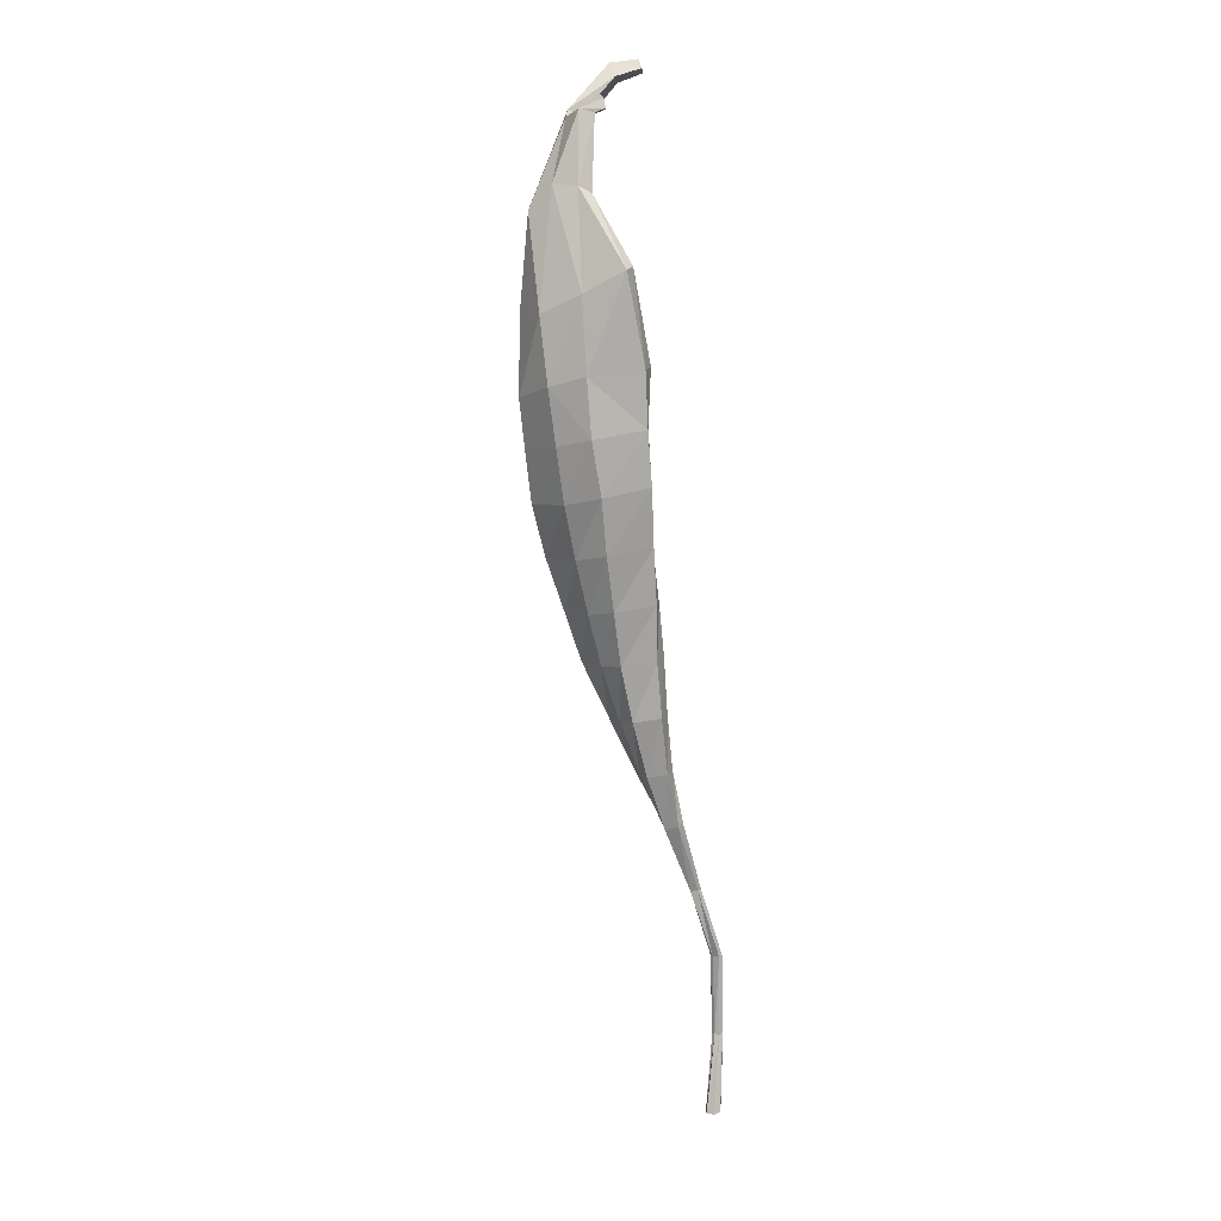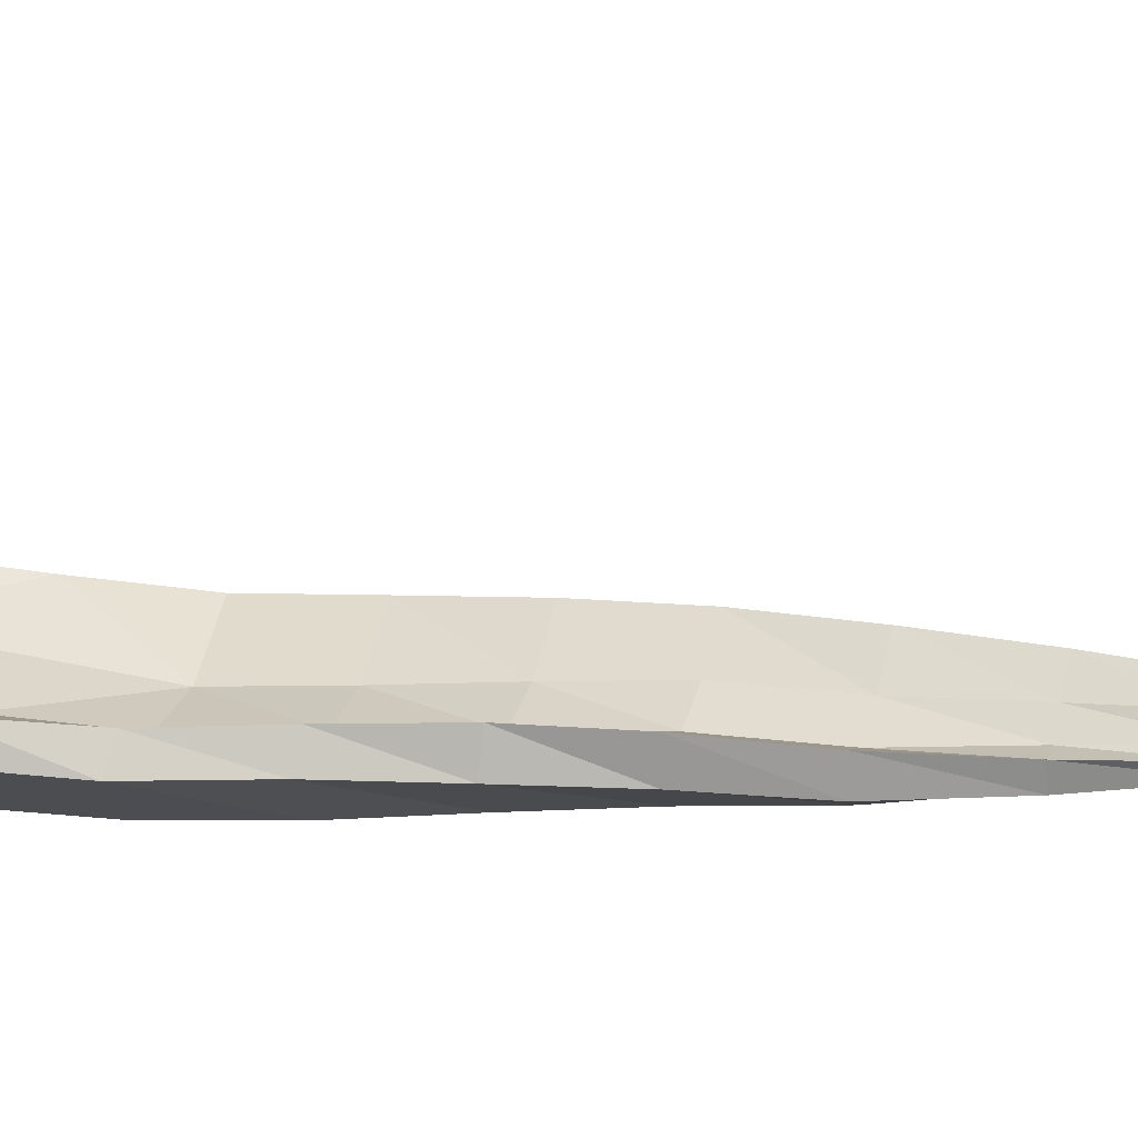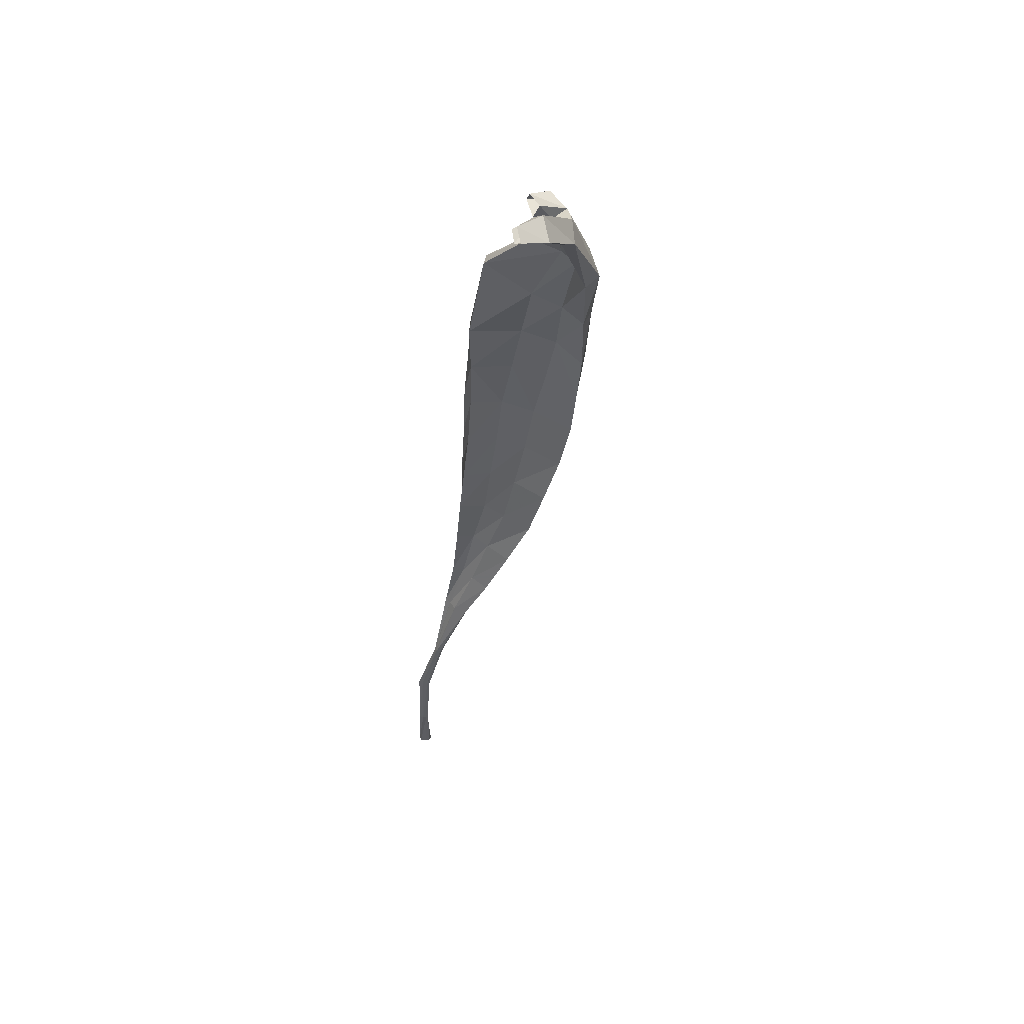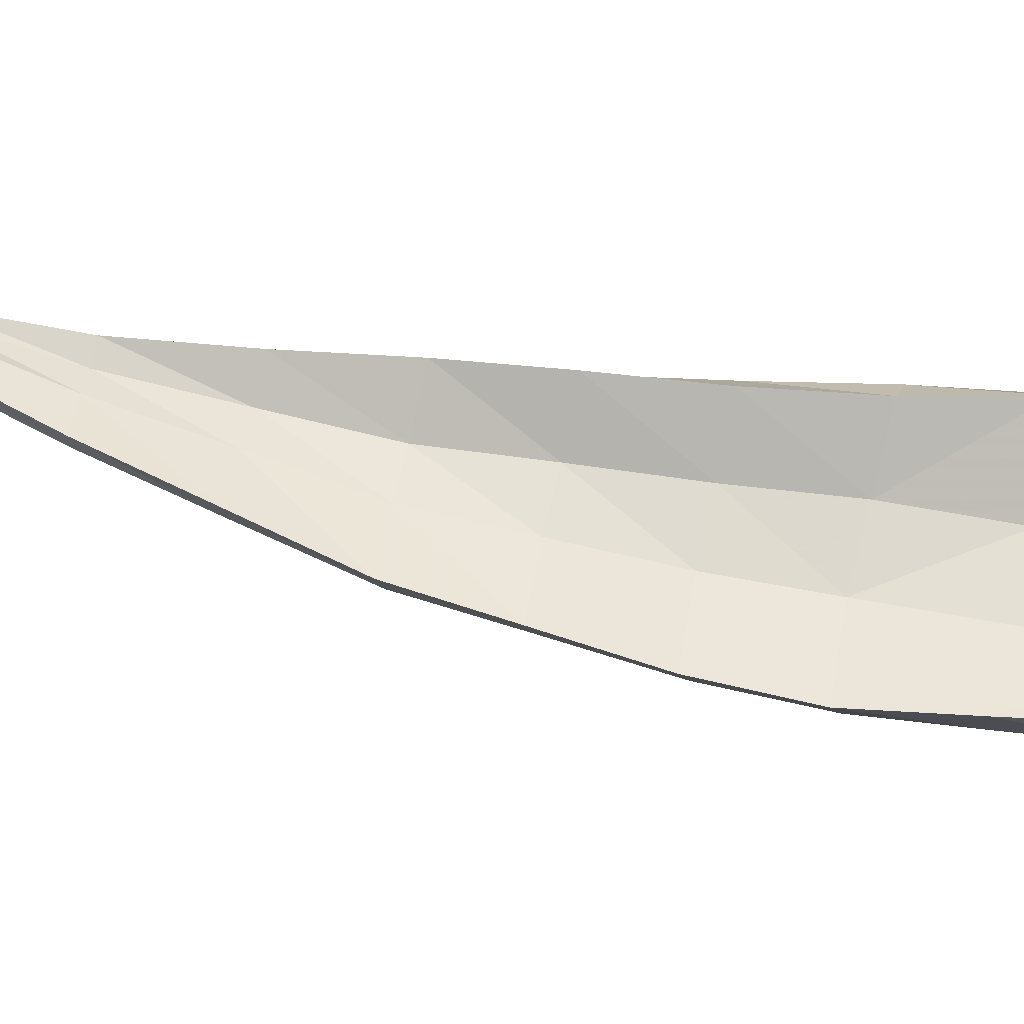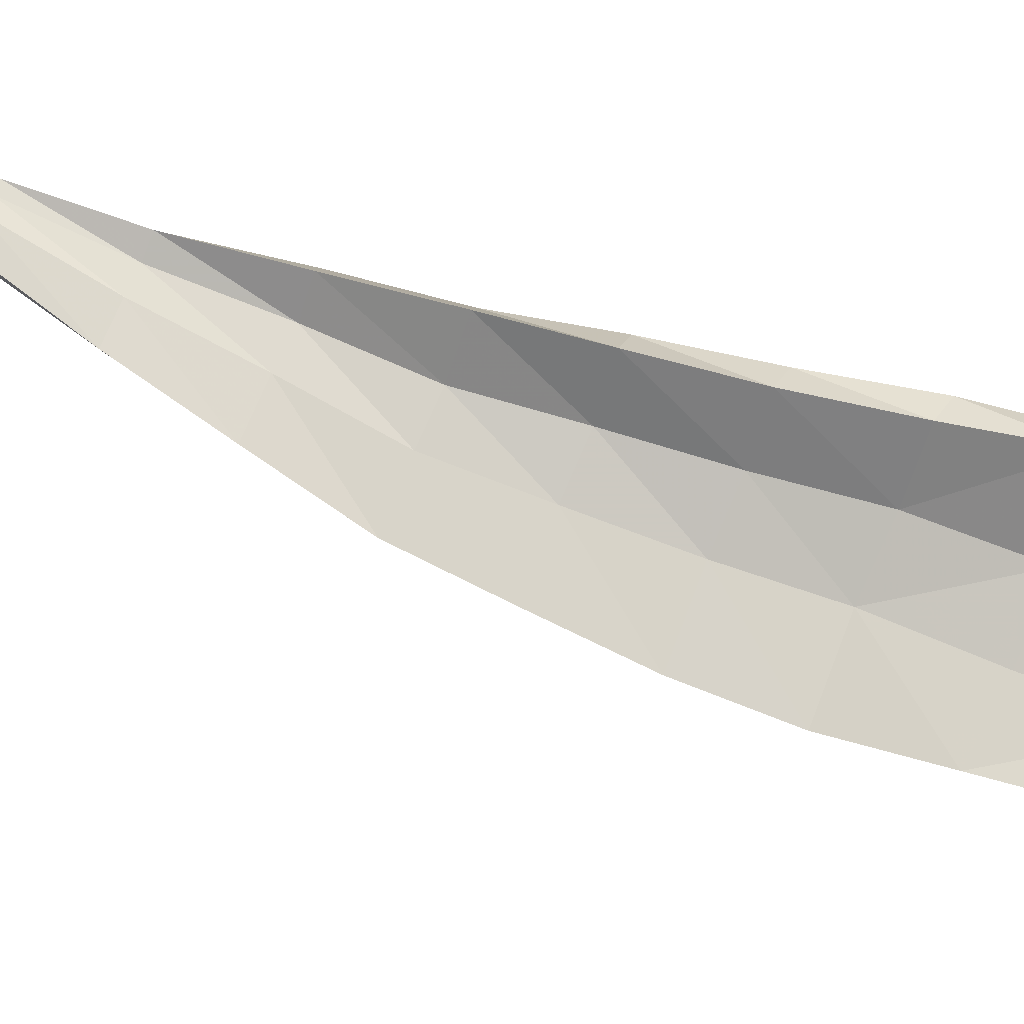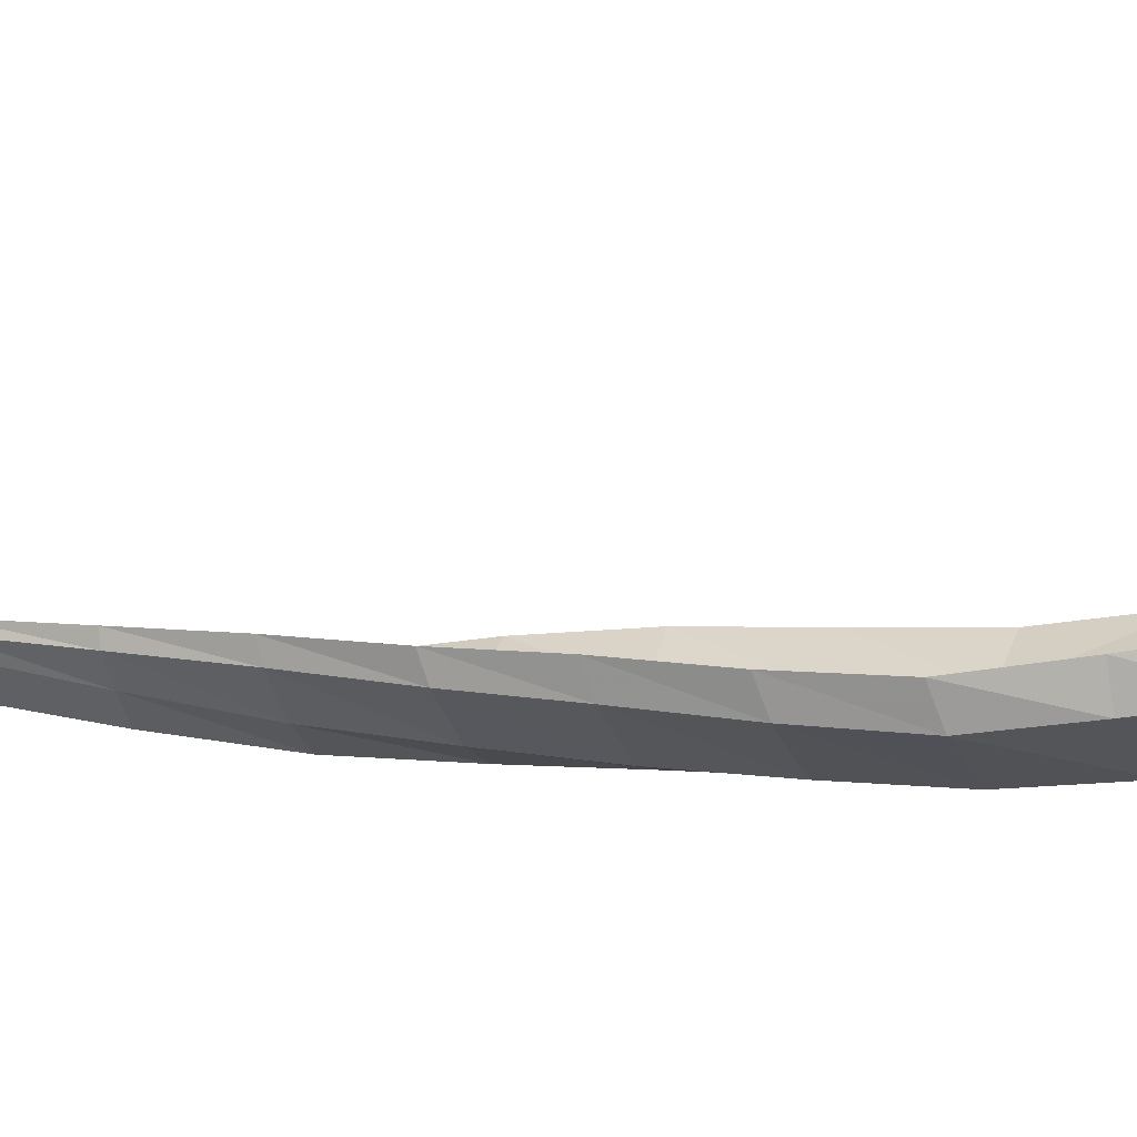
<metadata>
{"format":"obj","ext":"obj","renderer":"f3d","projection":"perspective","resolution":1024,"background":"white","views":[{"elev":19.0,"azim":-114.9,"up":"+Y"},{"elev":64.7,"azim":-89.7,"up":"+Z"},{"elev":46.8,"azim":50.9,"up":"+Y"},{"elev":29.3,"azim":88.3,"up":"+Z"},{"elev":50.3,"azim":101.2,"up":"+Z"},{"elev":-37.5,"azim":95.9,"up":"+Z"}]}
</metadata>
<code>
v -3.113 12.94 -0.5835
v -3.156 12.61 -0.583
v -3.153 12.93 -0.6335
v -3.201 12.62 -0.6182
v -3.385 13.04 -0.3273
v -3.407 12.69 -0.3439
v -3.421 13.04 -0.3614
v -3.456 12.71 -0.356
v -3.284 12.63 -0.5225
v -3.365 12.67 -0.448
v -3.3 13.01 -0.4791
v -3.204 12.99 -0.5486
v -3.378 13.02 -0.5218
v -3.289 12.99 -0.6016
v -3.345 12.65 -0.5782
v -3.433 12.69 -0.5023
v -2.94 13.66 -0.3303
v -2.914 13.67 -0.3588
v -2.981 13.69 -0.3602
v -2.968 13.71 -0.3934
v -3.026 13.69 -0.3675
v -3.029 13.69 -0.4265
v -3.106 13.71 -0.372
v -3.096 13.72 -0.4163
v -3.254 12.14 -0.4867
v -3.226 12.13 -0.4577
v -3.321 12.15 -0.4185
v -3.368 12.16 -0.4745
v -3.39 12.17 -0.3845
v -3.44 12.18 -0.4452
v -3.427 12.19 -0.3001
v -3.468 12.19 -0.3415
v -3.39 11.64 -0.2841
v -3.384 11.64 -0.2683
v -3.423 11.65 -0.2558
v -3.413 11.64 -0.2931
v -3.455 11.66 -0.2592
v -3.463 11.64 -0.3094
v -3.475 11.66 -0.255
v -3.484 11.65 -0.2749
v -3.552 10.72 -0.1931
v -3.557 10.72 -0.1756
v -3.573 10.72 -0.1659
v -3.559 10.71 -0.2057
v -3.587 10.72 -0.1685
v -3.58 10.71 -0.214
v -3.597 10.71 -0.1749
v -3.598 10.71 -0.1952
v -3.074 13.15 -0.5492
v -2.983 13.41 -0.469
v -2.975 13.43 -0.5176
v -3.099 13.16 -0.6046
v -3.144 13.2 -0.5177
v -3.047 13.45 -0.4851
v -3.079 13.45 -0.5668
v -3.225 13.18 -0.5979
v -3.232 13.22 -0.464
v -3.089 13.48 -0.4611
v -3.118 13.52 -0.51
v -3.309 13.24 -0.5049
v -3.356 13.32 -0.3696
v -3.182 13.5 -0.4149
v -3.173 13.52 -0.4538
v -3.383 13.32 -0.4021
v -3.178 12.78 -0.6269
v -3.135 12.77 -0.5845
v -3.396 12.86 -0.3403
v -3.439 12.87 -0.3615
v -3.242 12.81 -0.5363
v -3.336 12.84 -0.4687
v -3.324 12.82 -0.5937
v -3.411 12.85 -0.5224
v -3.214 12.46 -0.5822
v -3.234 12.3 -0.5331
v -3.198 12.28 -0.5008
v -3.173 12.45 -0.5488
v -3.307 12.31 -0.4554
v -3.295 12.47 -0.4932
v -3.354 12.49 -0.5485
v -3.363 12.32 -0.5133
v -3.381 12.33 -0.4057
v -3.371 12.5 -0.4282
v -3.438 12.52 -0.4888
v -3.438 12.34 -0.4663
v -3.414 12.35 -0.3108
v -3.408 12.52 -0.3297
v -3.456 12.53 -0.3489
v -3.463 12.36 -0.3419
v -3.295 11.97 -0.4205
v -3.338 11.8 -0.3549
v -3.325 11.8 -0.3341
v -3.274 11.96 -0.3949
v -3.388 11.82 -0.317
v -3.358 11.98 -0.3702
v -3.384 11.98 -0.4229
v -3.395 11.81 -0.3618
v -3.434 11.82 -0.3111
v -3.419 12 -0.3533
v -3.452 12 -0.4119
v -3.455 11.82 -0.3657
v -3.46 11.83 -0.2847
v -3.447 12.01 -0.2969
v -3.483 12.01 -0.3325
v -3.484 11.83 -0.3125
v -3.444 11.42 -0.2069
v -3.48 11.2 -0.1567
v -3.51 10.95 -0.1635
v -3.509 10.95 -0.1535
v -3.484 11.2 -0.1496
v -3.44 11.42 -0.1919
v -3.516 10.95 -0.1434
v -3.499 11.21 -0.1397
v -3.452 11.42 -0.1826
v -3.451 11.42 -0.2128
v -3.482 11.2 -0.1578
v -3.516 10.95 -0.1654
v -3.53 10.95 -0.1353
v -3.507 11.21 -0.1361
v -3.46 11.42 -0.185
v -3.463 11.42 -0.2205
v -3.491 11.2 -0.1556
v -3.527 10.95 -0.1627
v -3.537 10.95 -0.1404
v -3.513 11.21 -0.1338
v -3.466 11.42 -0.1861
v -3.469 11.42 -0.198
v -3.51 11.2 -0.1428
v -3.536 10.95 -0.1504
v -3.111 13.72 -0.34
v -3.044 13.71 -0.3089
v -3.096 13.75 -0.3392
v -3.03 13.75 -0.3217
v -2.893 13.77 -0.2024
v -2.852 13.78 -0.2096
v -2.959 13.79 -0.2397
v -2.914 13.83 -0.2376
v -2.9 13.79 -0.1227
v -2.877 13.81 -0.1258
v -2.938 13.81 -0.1446
v -2.913 13.84 -0.1429
f 66 65 3 1
f 12 69 66 1
f 14 71 72 13
f 13 72 68 7
f 65 71 14 3
f 7 68 67 5
f 9 69 70 10
f 10 70 67 6
f 52 49 1 3
f 49 53 12 1
f 56 52 3 14
f 53 57 11 12
f 60 56 14 13
f 57 61 5 11
f 64 60 13 7
f 61 64 7 5
f 76 73 4 2
f 78 76 2 9
f 73 79 15 4
f 82 78 9 10
f 79 83 16 15
f 86 82 10 6
f 83 87 8 16
f 87 86 6 8
f 92 89 25 26
f 94 92 26 27
f 89 95 28 25
f 98 94 27 29
f 95 99 30 28
f 102 98 29 31
f 99 103 32 30
f 103 102 31 32
f 110 105 33 34
f 113 110 34 35
f 105 114 36 33
f 119 113 35 37
f 114 120 38 36
f 125 119 37 39
f 120 126 40 38
f 126 125 39 40
f 49 52 51 50
f 50 51 18 17
f 53 49 50 54
f 54 50 17 19
f 51 55 20 18
f 52 56 55 51
f 57 53 54 58
f 58 54 19 21
f 55 59 22 20
f 56 60 59 55
f 61 57 58 62
f 62 58 21 23
f 59 63 24 22
f 60 64 63 59
f 64 61 62 63
f 63 62 23 24
f 65 66 2 4
f 66 69 9 2
f 72 71 15 16
f 68 72 16 8
f 71 65 4 15
f 67 68 8 6
f 70 69 12 11
f 67 70 11 5
f 73 76 75 74
f 74 75 26 25
f 75 77 27 26
f 76 78 77 75
f 79 73 74 80
f 80 74 25 28
f 77 81 29 27
f 78 82 81 77
f 83 79 80 84
f 84 80 28 30
f 81 85 31 29
f 82 86 85 81
f 87 83 84 88
f 88 84 30 32
f 85 88 32 31
f 86 87 88 85
f 89 92 91 90
f 90 91 34 33
f 91 93 35 34
f 92 94 93 91
f 95 89 90 96
f 96 90 33 36
f 93 97 37 35
f 94 98 97 93
f 99 95 96 100
f 100 96 36 38
f 97 101 39 37
f 98 102 101 97
f 103 99 100 104
f 104 100 38 40
f 101 104 40 39
f 102 103 104 101
f 105 110 109 106
f 106 109 108 107
f 107 108 42 41
f 108 111 43 42
f 109 112 111 108
f 110 113 112 109
f 114 105 106 115
f 115 106 107 116
f 116 107 41 44
f 111 117 45 43
f 112 118 117 111
f 113 119 118 112
f 120 114 115 121
f 121 115 116 122
f 122 116 44 46
f 117 123 47 45
f 118 124 123 117
f 119 125 124 118
f 126 120 121 127
f 127 121 122 128
f 128 122 46 48
f 123 128 48 47
f 124 127 128 123
f 125 126 127 124
f 20 22 21 19
f 130 129 23 21
f 129 131 24 23
f 132 130 21 22
f 131 132 22 24
f 134 133 17 18
f 133 135 19 17
f 136 134 18 20
f 135 136 20 19
f 138 137 133 134
f 137 139 135 133
f 140 138 134 136
f 139 140 136 135

</code>
